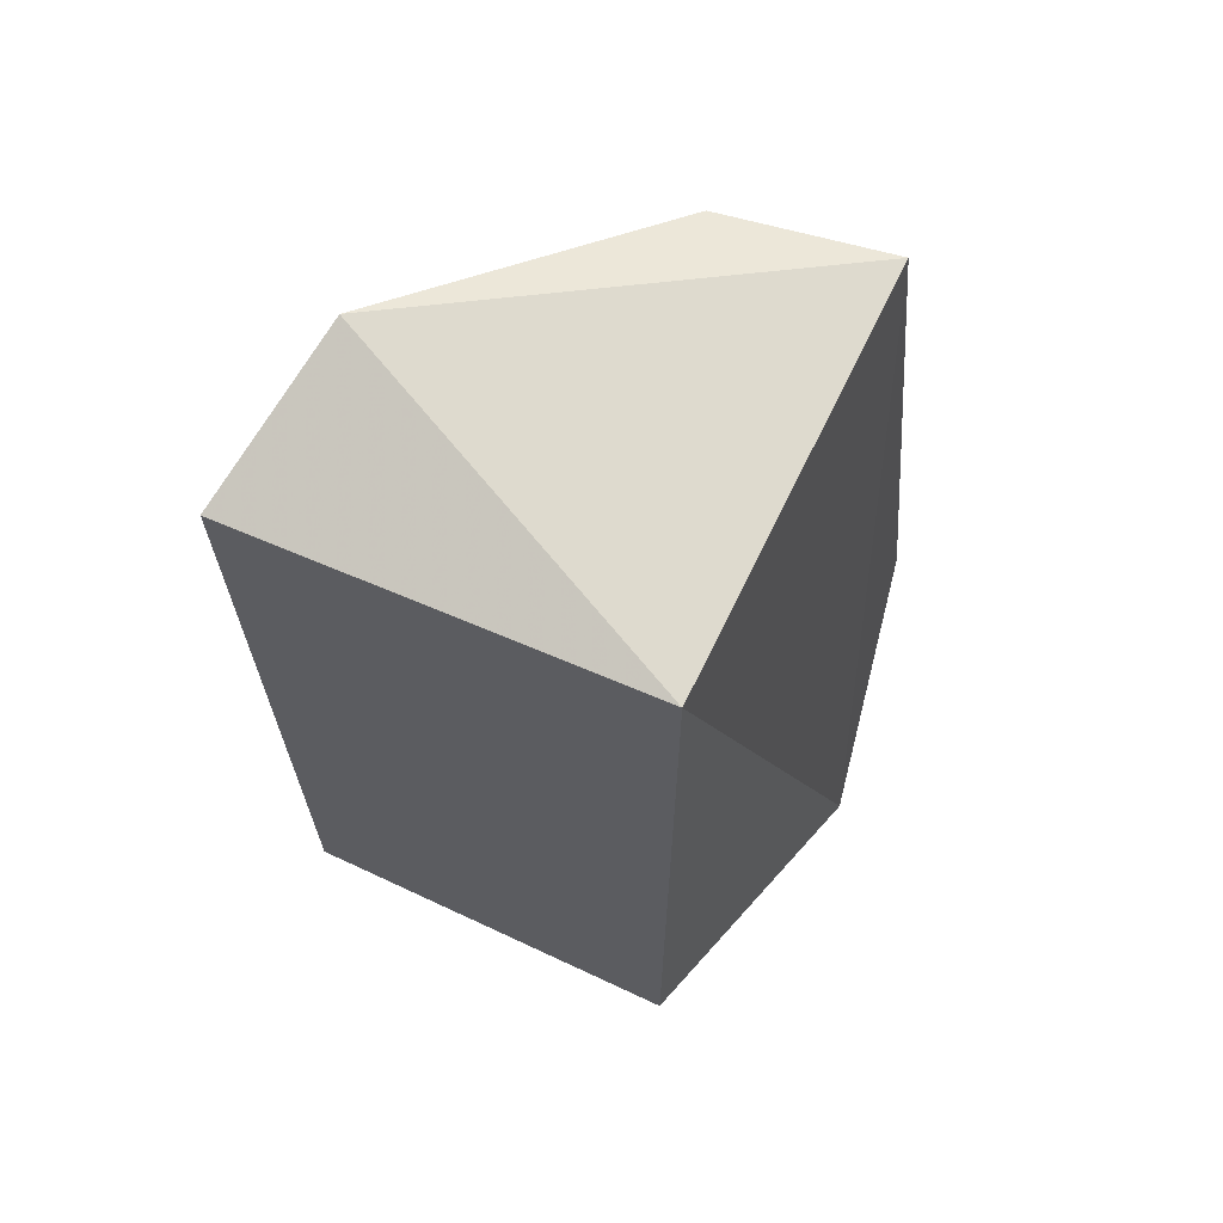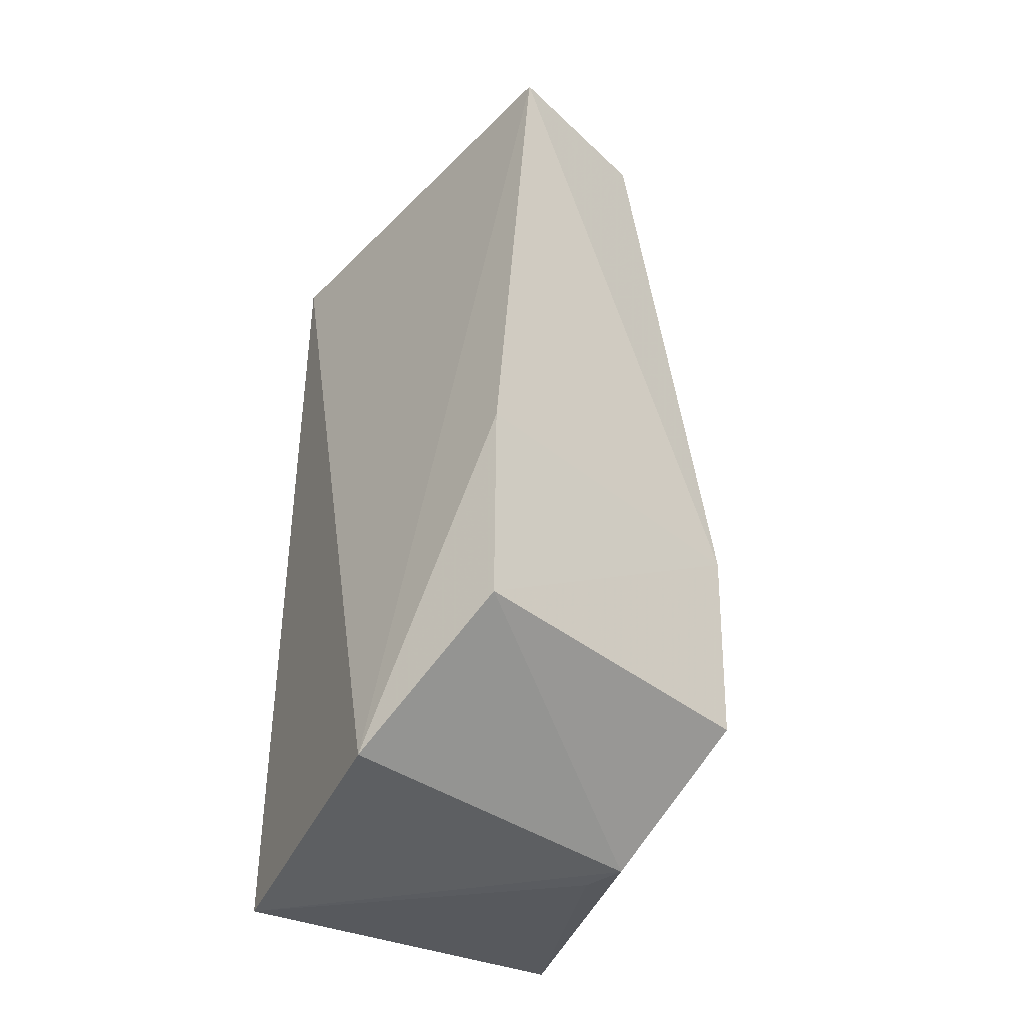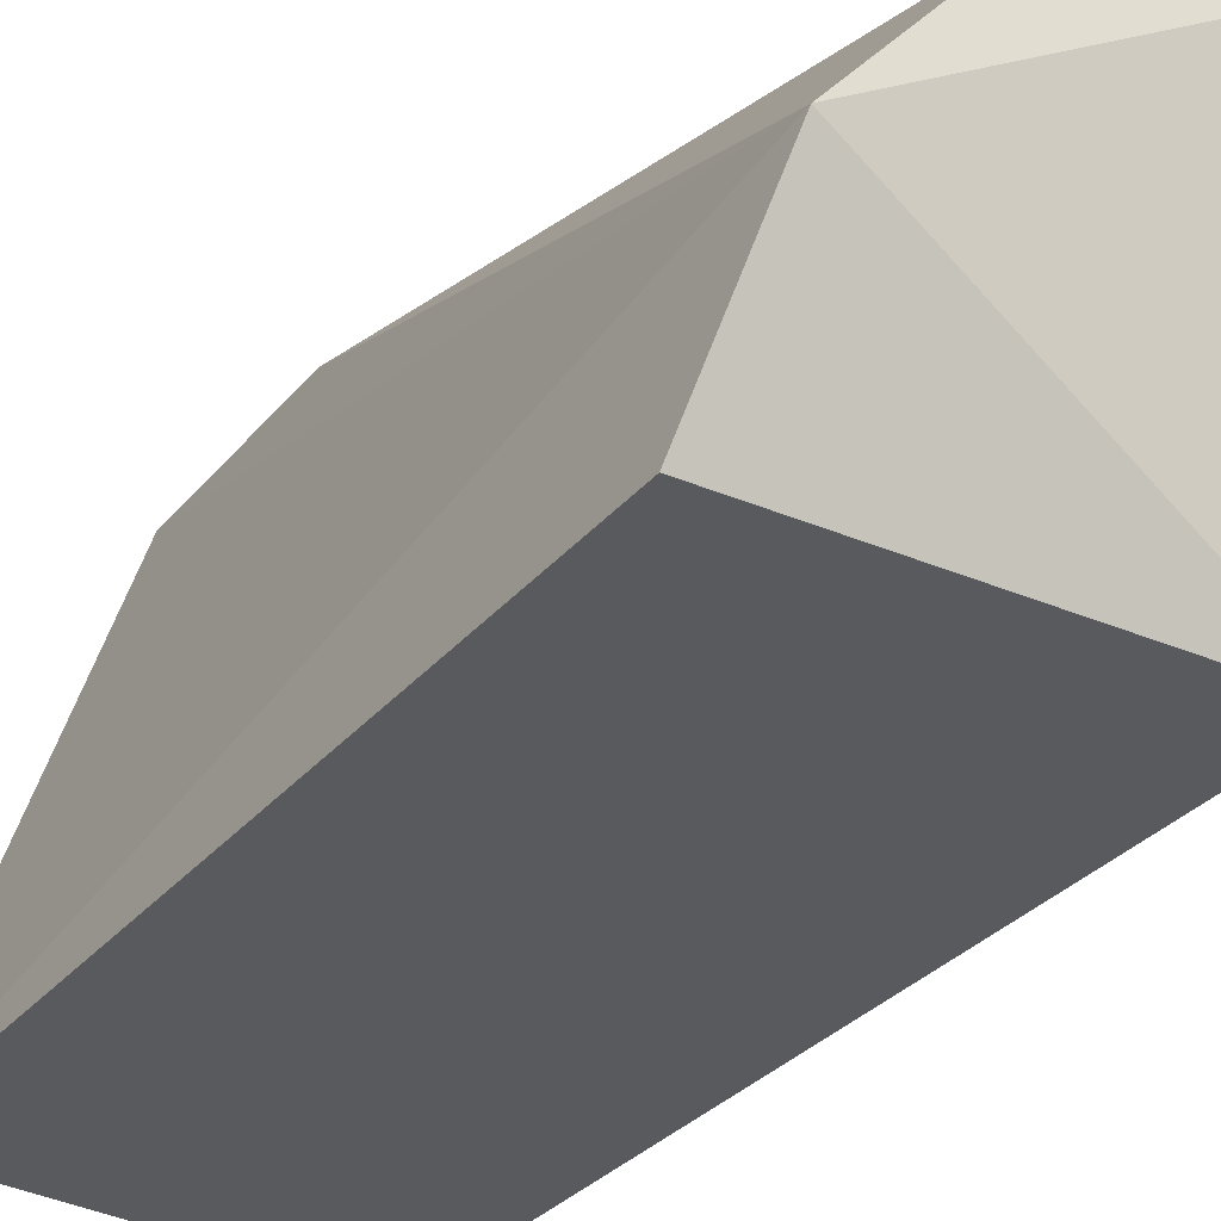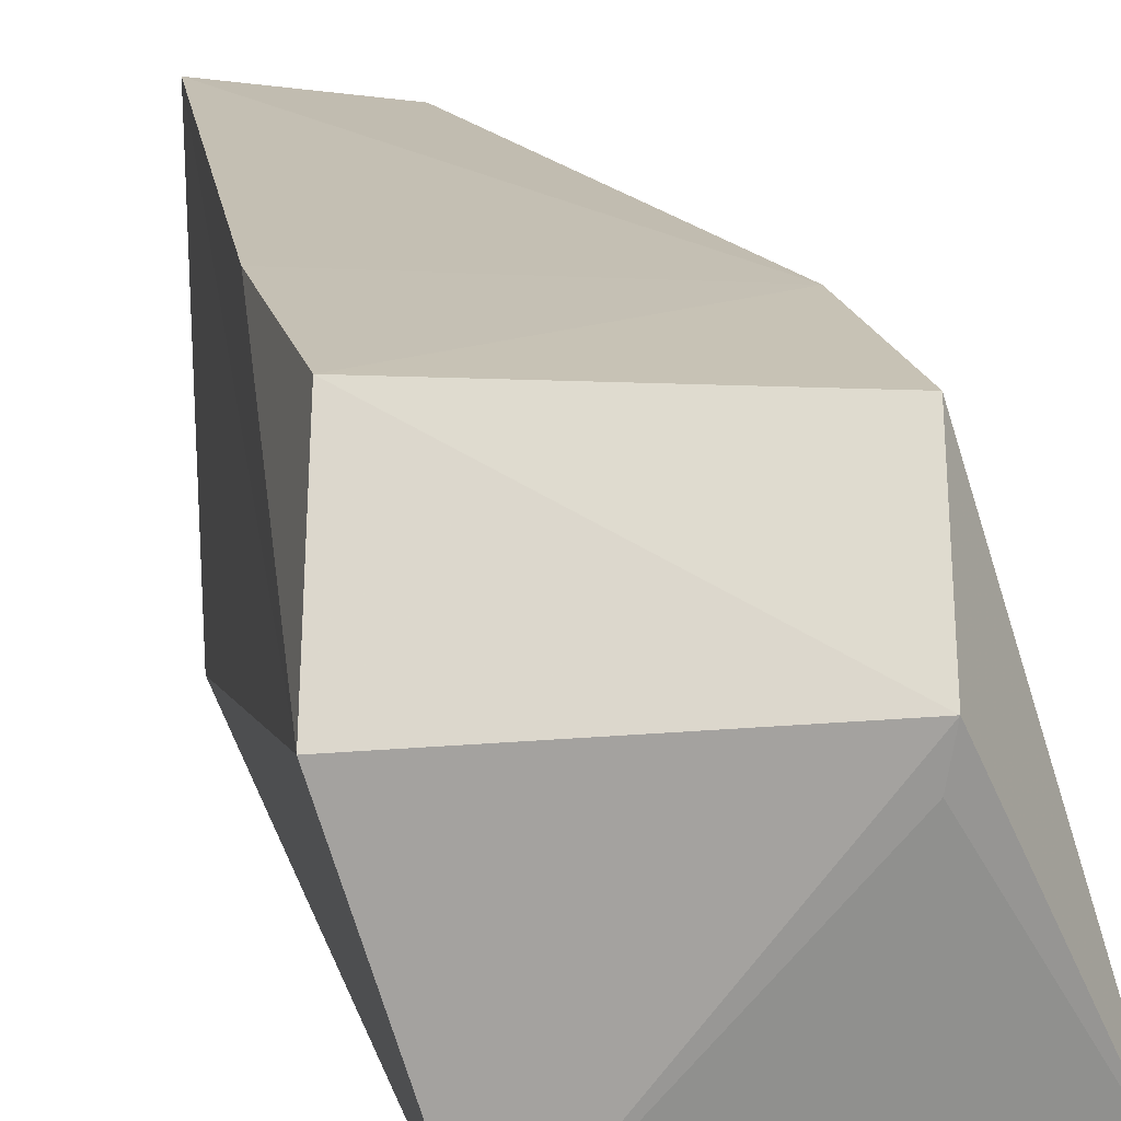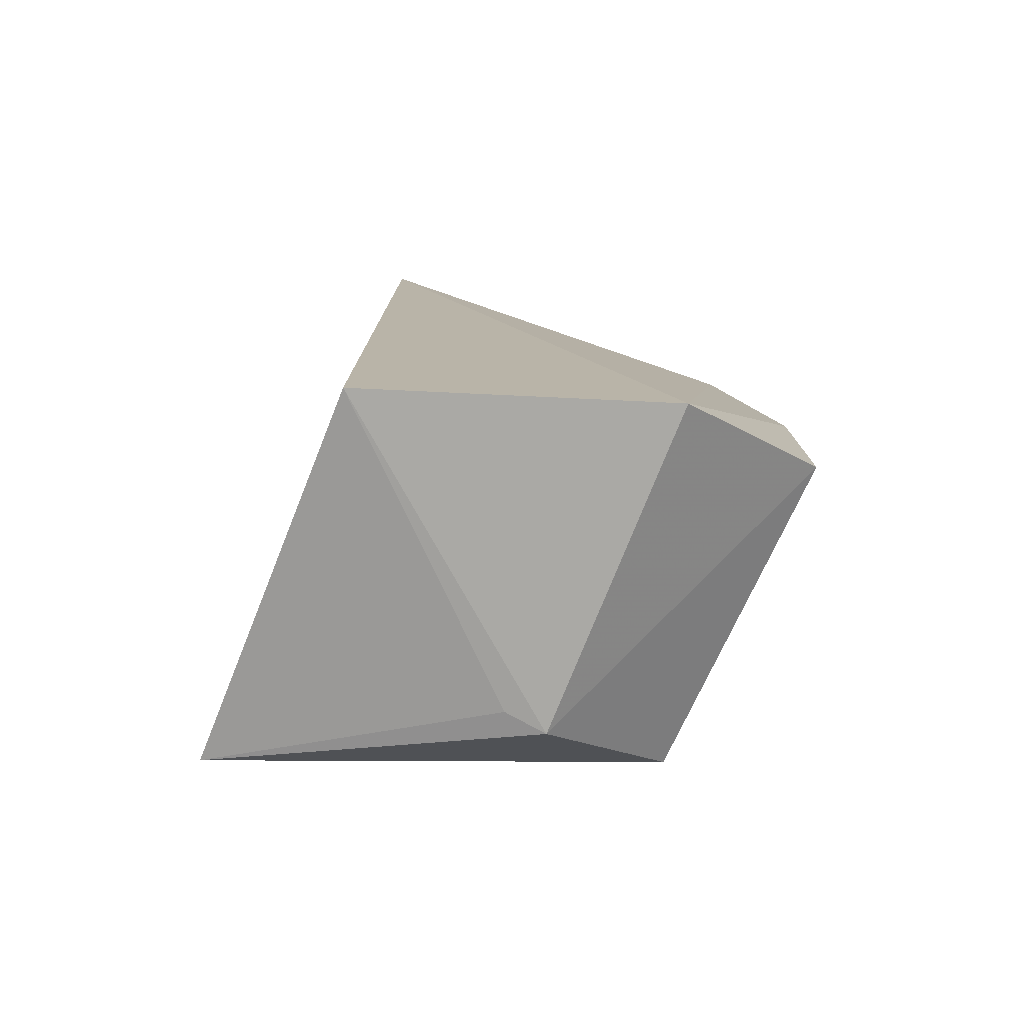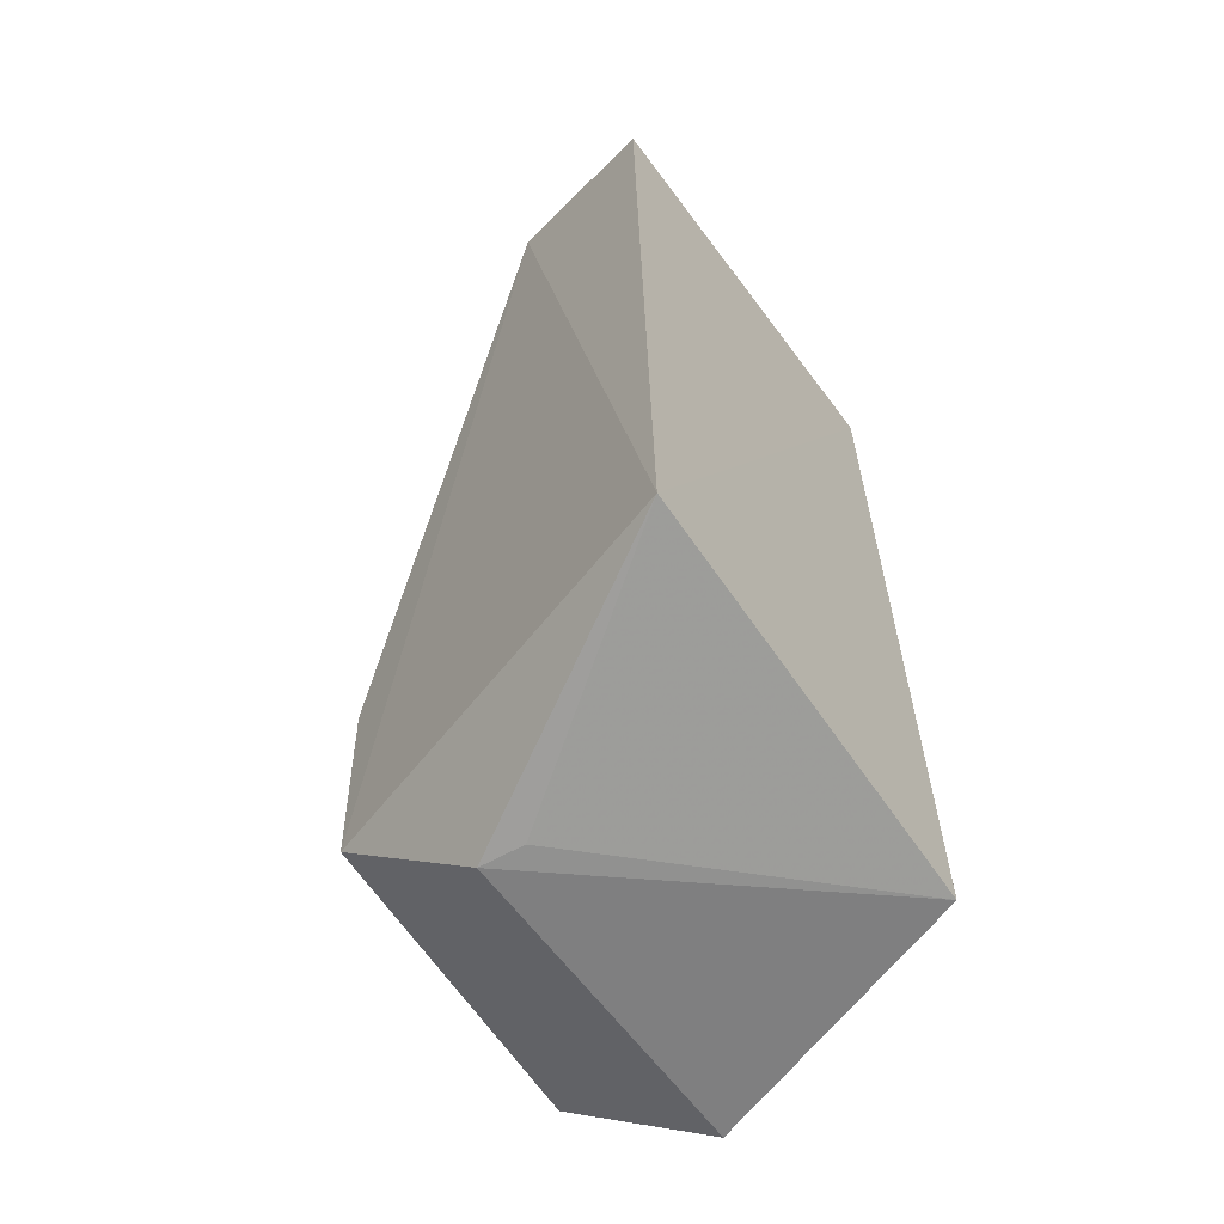
<metadata>
{"format":"obj","ext":"obj","renderer":"f3d","projection":"perspective","resolution":1024,"background":"white","views":[{"elev":66.2,"azim":25.7,"up":"+Z"},{"elev":-39.2,"azim":140.2,"up":"+Z"},{"elev":-32.0,"azim":-34.0,"up":"+Y"},{"elev":19.1,"azim":165.6,"up":"+Y"},{"elev":-76.8,"azim":70.7,"up":"+Z"},{"elev":-60.7,"azim":-51.3,"up":"+Z"}]}
</metadata>
<code>
v 0.0008724 0.01989 0.04556
v 0.0008423 0.007927 0.04527
v 0.003259 0.01588 0.02138
v -0.005982 0.01547 0.02152
v -0.01039 0.007458 0.04529
v 0.002355 0.0201 0.02449
v -0.009366 0.01228 0.04714
v 0.0008884 0.007783 0.02111
v 0.002313 0.0201 0.03045
v -0.006704 0.01916 0.02459
v -0.01011 0.007282 0.02281
v -0.006813 0.01923 0.03035
v -0.005783 0.01427 0.02154
v -0.003812 0.01919 0.04534
f 1 2 3
f 6 3 4
f 7 5 2
f 7 2 1
f 8 3 2
f 8 4 3
f 9 1 3
f 9 3 6
f 10 6 4
f 11 8 2
f 11 2 5
f 11 10 4
f 11 5 7
f 11 7 10
f 12 9 6
f 12 6 10
f 12 1 9
f 12 10 7
f 13 11 4
f 13 4 8
f 13 8 11
f 14 12 7
f 14 7 1
f 14 1 12

</code>
